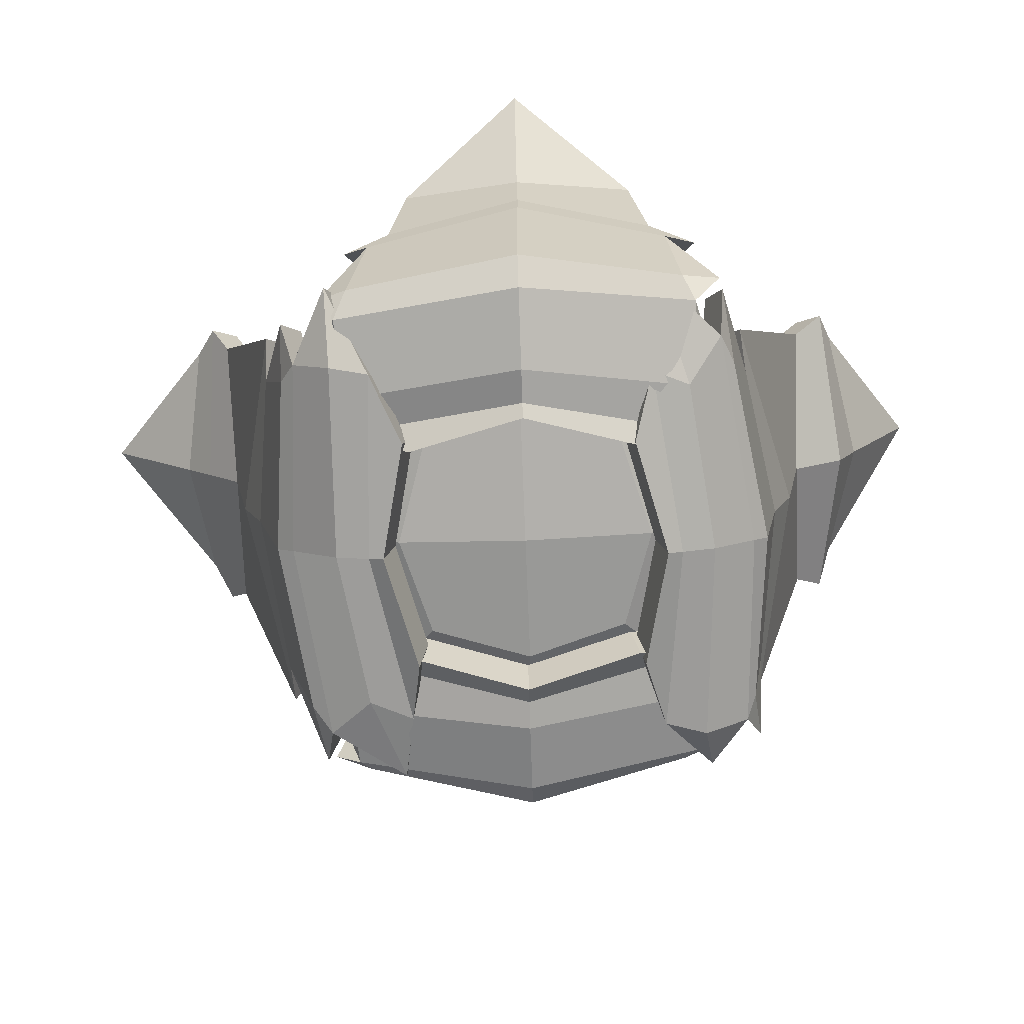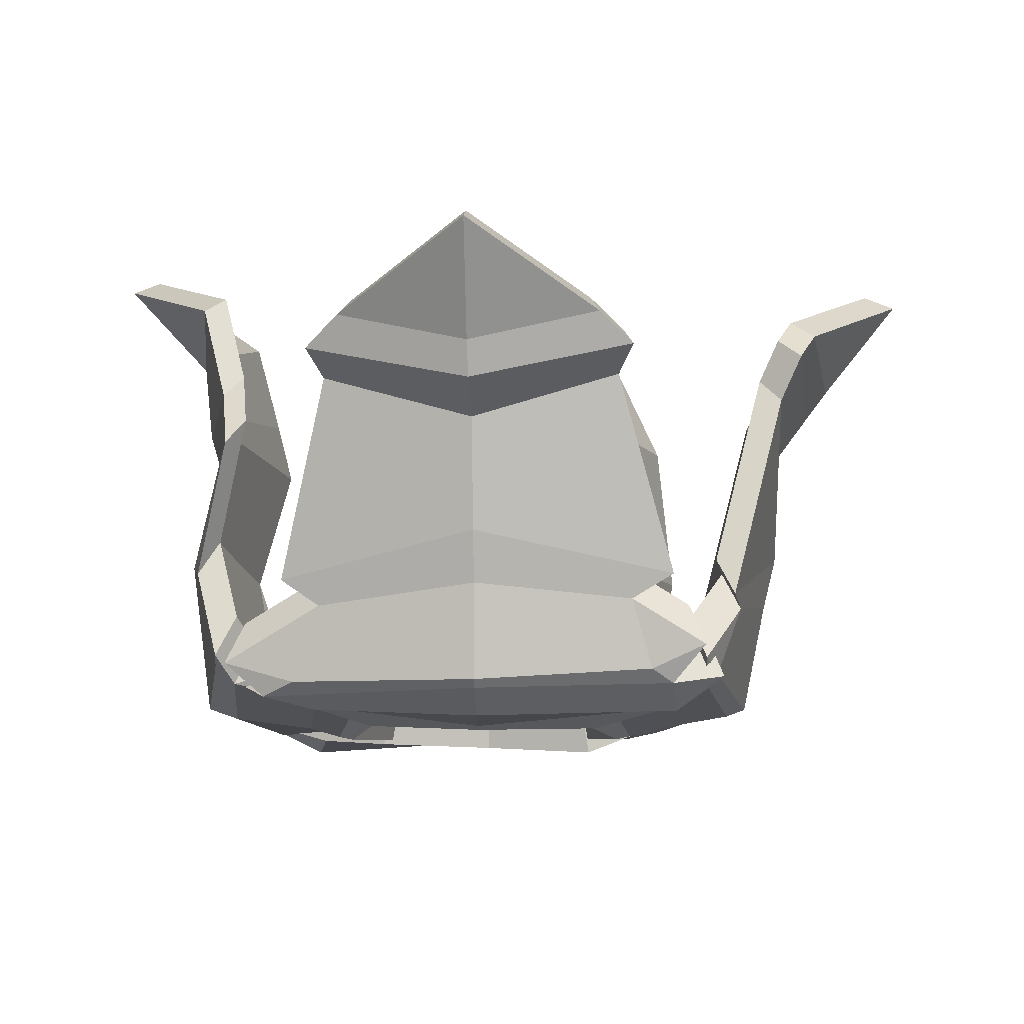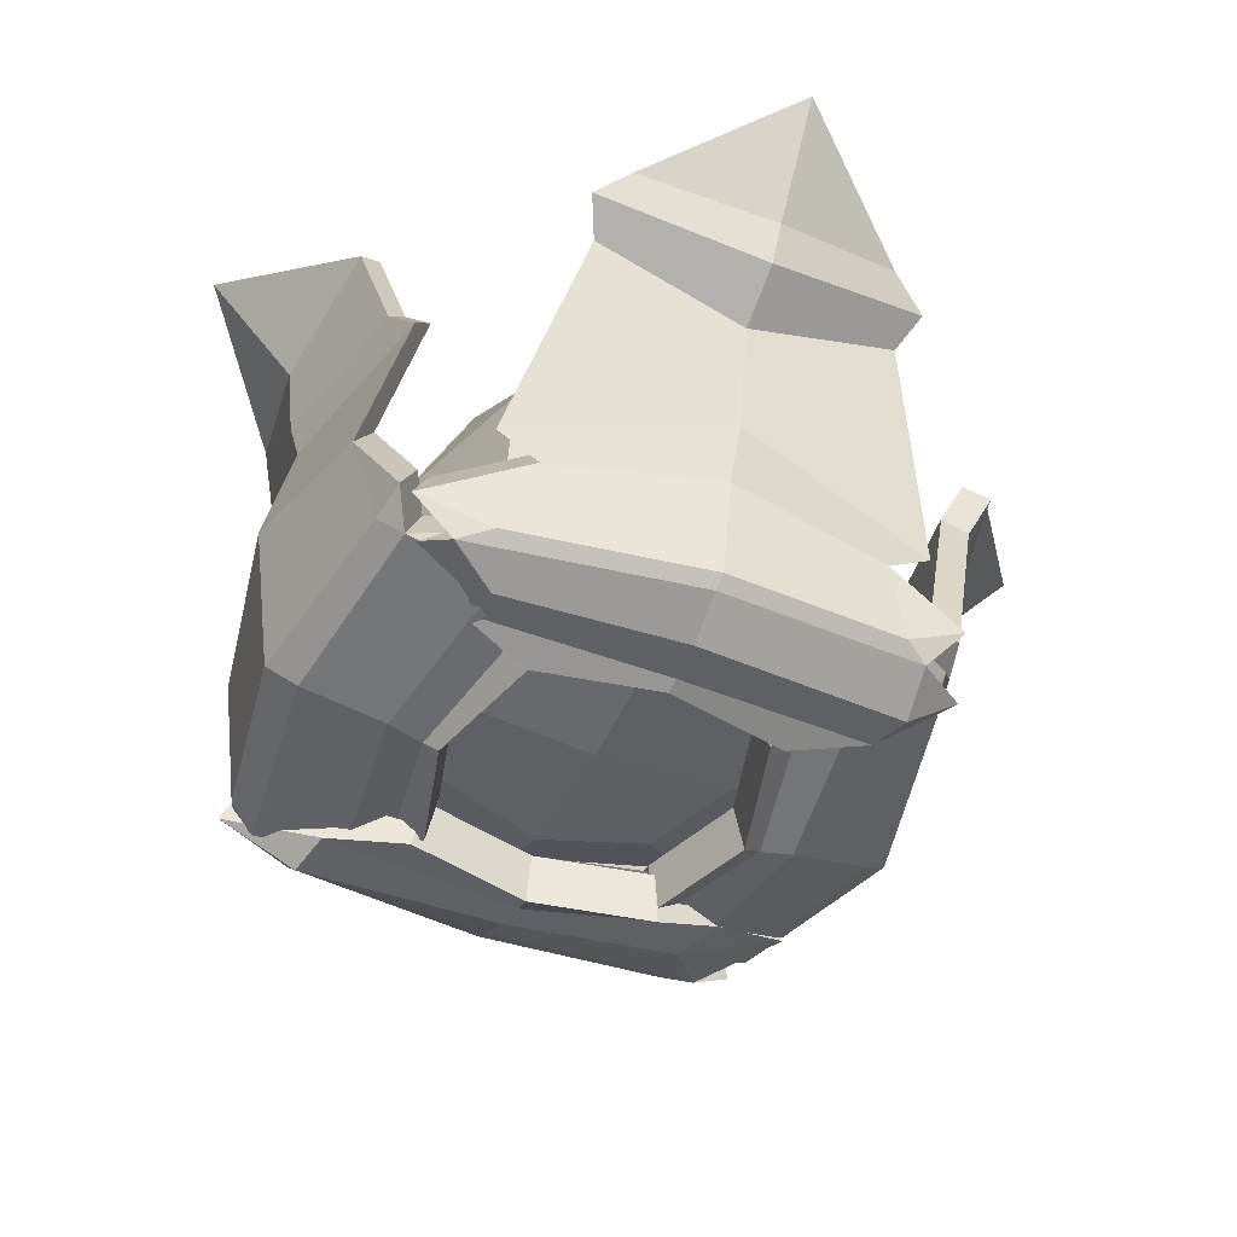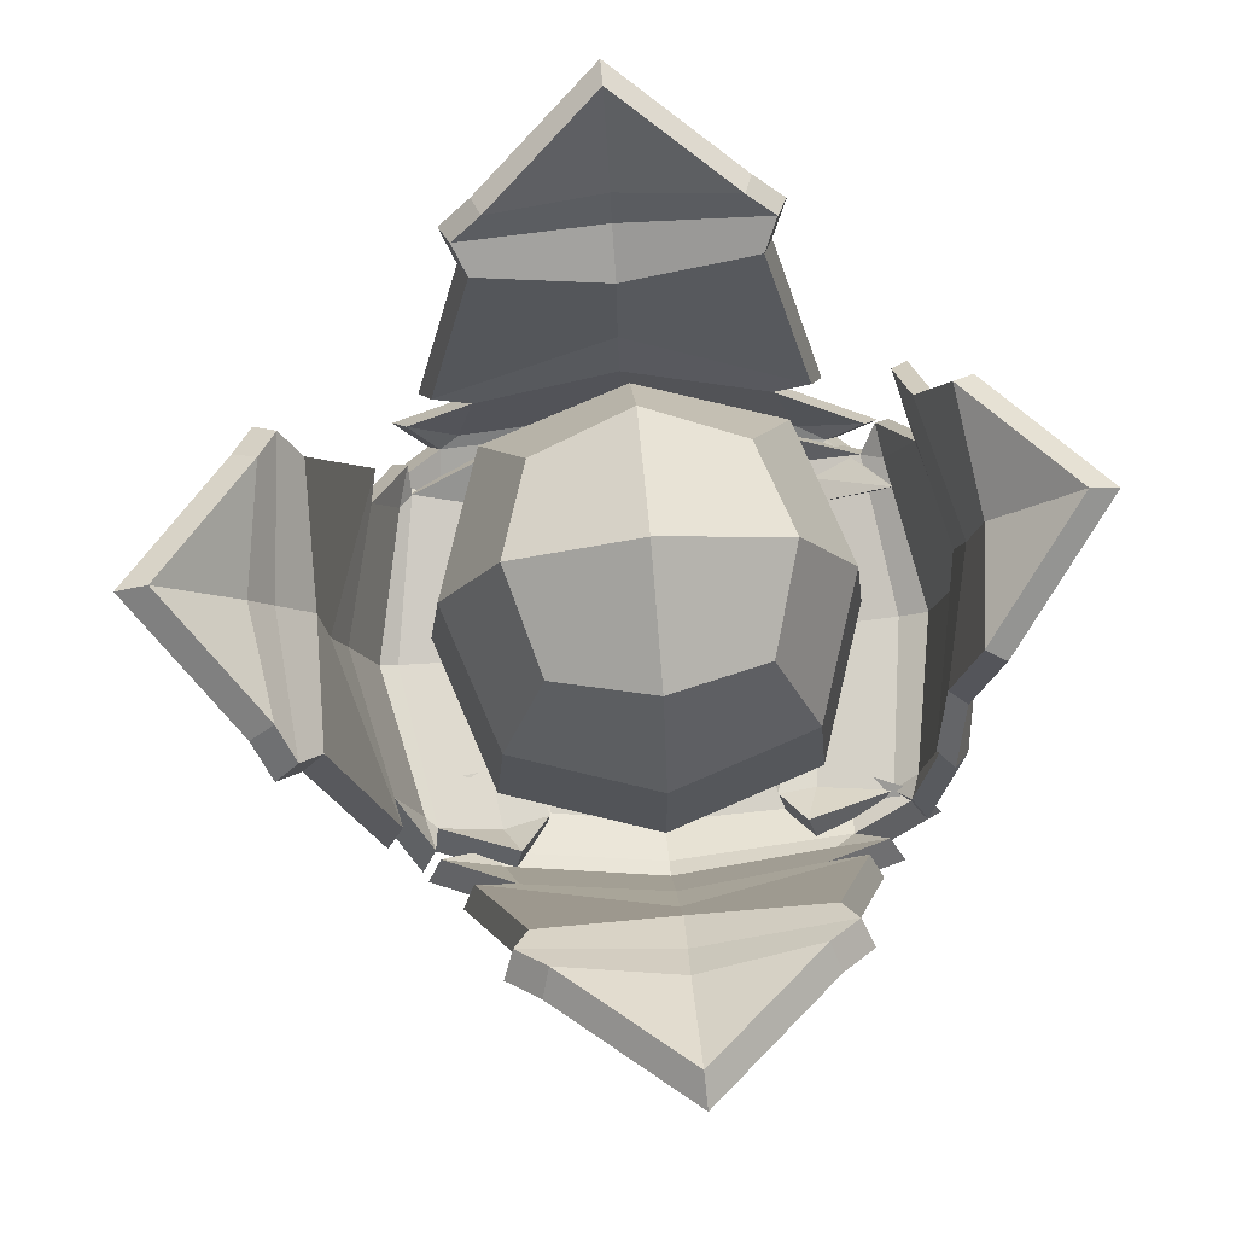
<metadata>
{"format":"obj","ext":"obj","renderer":"f3d","projection":"perspective","resolution":1024,"background":"white","views":[{"elev":-73.2,"azim":92.3,"up":"+Y"},{"elev":-9.4,"azim":-177.4,"up":"+Y"},{"elev":-46.6,"azim":155.6,"up":"+Y"},{"elev":77.6,"azim":-5.0,"up":"+Y"}]}
</metadata>
<code>
o Lettuce_3_Plane.007
v 0.1562 0.02618 0.1633
v -0.1581 0.001425 0.1472
v -0.07611 -0.03521 0.0767
v 0.08242 -0.02808 0.08058
v -0.1307 -0.01523 0.1415
v 0.1349 -0.006897 0.1531
v -0.1212 -0.01736 0.08385
v 0.1304 -0.02401 0.1014
v -0.1686 -0.006516 0.09147
v 0.1872 -0.006969 0.129
v 0.1086 0.05682 0.1795
v -0.1035 0.04608 0.175
v 0.1358 0.07531 0.1793
v -0.1337 0.06123 0.1745
v 0.1014 0.2013 0.224
v -0.09625 0.2003 0.2238
v 0.1113 0.2245 0.2373
v -0.1064 0.2233 0.2375
v 0.08908 0.2415 0.2517
v -0.0846 0.2406 0.2519
v 0.001701 -0.03015 0.09759
v 0.002315 0.000121 0.1727
v 0.002184 -0.005199 0.1615
v 0.00172 -0.02814 0.1076
v 0.001889 -0.0228 0.1304
v 0.00298 0.06598 0.1917
v 0.003215 0.09968 0.2064
v 0.00294 0.1739 0.2205
v 0.002797 0.1975 0.2443
v 0.002613 0.2153 0.2627
v 0.003283 0.2716 0.3248
v -0.106 -0.02253 0.113
v 0.1376 -0.03143 0.1268
v -0.1137 -0.006245 0.1551
v 0.1198 0.00848 0.1636
v 0.1782 0.01889 -0.1391
v 0.1768 0.004 0.1341
v 0.07544 -0.02508 0.07709
v 0.07405 -0.02488 -0.08009
v 0.1672 -0.01771 0.1231
v 0.1672 0.000611 -0.1214
v 0.08363 -0.000993 0.1211
v 0.07842 -0.006013 -0.1179
v 0.1015 0.01558 0.1438
v 0.09758 0.01698 -0.1398
v 0.1974 0.08009 -0.1061
v 0.1985 0.07545 0.1036
v 0.1823 0.2101 -0.1014
v 0.1833 0.2096 0.09625
v 0.1996 0.2758 -0.08908
v 0.1998 0.2749 0.0846
v 0.09759 -0.03015 -0.0017
v 0.2048 -0.007234 -0.002315
v 0.1839 -0.01452 -0.002184
v 0.1076 -0.02814 -0.00172
v 0.1292 -0.02177 -0.001889
v 0.2188 0.09854 -0.00298
v 0.2075 0.1988 -0.00294
v 0.2129 0.2508 -0.002613
v 0.2698 0.3123 -0.003283
v 0.1122 -0.01686 0.1162
v 0.1103 -0.01229 -0.1233
v 0.1843 -0.003795 0.1147
v 0.1821 0.01382 -0.1138
v 0.1752 0.1697 -0.1331
v 0.1764 0.1712 0.1278
v 0.2014 0.1786 -0.003119
v -0.1588 0.02231 -0.1645
v 0.1715 0.01329 -0.1406
v 0.07686 -0.02563 -0.07722
v -0.08242 -0.02808 -0.08058
v 0.1446 -0.009709 -0.1374
v -0.1368 -0.002981 -0.1529
v 0.1225 -0.01174 -0.09047
v -0.1329 -0.01531 -0.0943
v 0.1862 0.01256 -0.09226
v -0.1724 0.003956 -0.1277
v -0.1093 0.05289 -0.1684
v 0.1046 0.05029 -0.1591
v -0.1375 0.06976 -0.1689
v 0.1307 0.06838 -0.1571
v -0.1014 0.1984 -0.2115
v 0.09625 0.1973 -0.2113
v -0.1113 0.2145 -0.2308
v 0.1064 0.2134 -0.2313
v -0.08908 0.2345 -0.2406
v 0.0846 0.2336 -0.241
v -0.0017 -0.03015 -0.09759
v -0.002315 -0.001123 -0.1684
v -0.002183 -0.006113 -0.1587
v -0.001719 -0.02814 -0.1076
v -0.001889 -0.02263 -0.1301
v -0.002979 0.06278 -0.1802
v -0.003214 0.09658 -0.1946
v -0.002939 0.1709 -0.2082
v -0.002796 0.19 -0.2442
v -0.002612 0.2118 -0.2577
v -0.003282 0.2815 -0.3041
v 0.113 -0.01687 -0.1152
v -0.1396 -0.0192 -0.1225
v 0.1235 -0.000488 -0.1468
v -0.1225 0.006256 -0.1594
v -0.1606 0.01318 0.1424
v -0.1602 0.01606 -0.1372
v -0.07544 -0.02508 -0.07709
v -0.07405 -0.02488 0.08009
v -0.1594 0.000152 -0.1198
v -0.1588 -0.002653 0.1245
v -0.08484 -0.000221 -0.1184
v -0.07921 -0.007907 0.1215
v -0.1041 0.01175 -0.1397
v -0.1002 0.01653 0.1486
v -0.1844 0.04988 0.1086
v -0.1856 0.05361 -0.1015
v -0.1795 0.05887 0.1311
v -0.1807 0.06152 -0.1244
v -0.217 0.205 0.1014
v -0.2171 0.2039 -0.09625
v -0.2306 0.2348 0.1113
v -0.2311 0.2337 -0.1064
v -0.2422 0.2539 0.08908
v -0.2425 0.253 -0.0846
v -0.09759 -0.03015 0.0017
v -0.1922 -0.008897 0.002315
v -0.1792 -0.01366 0.002184
v -0.1076 -0.02814 0.001719
v -0.13 -0.02214 0.001889
v -0.2078 0.06621 0.00298
v -0.2166 0.1019 0.003215
v -0.2182 0.1774 0.00294
v -0.2418 0.2093 0.002797
v -0.2572 0.2298 0.002612
v -0.3097 0.2951 0.003282
v -0.1149 -0.008556 -0.1111
v -0.113 -0.01502 0.1275
v -0.1687 0.007247 -0.1087
v -0.1668 0.003278 0.1167
v -0.1396 0.1649 -0
v 0 0.1649 -0.1396
v 0.1396 0.1649 -0
v -0 0.1649 0.1396
v -0 -0.02407 -0
v -0 0.2968 -0
v -0 0.004501 0.1407
v 0.1407 0.004501 -0
v -0 0.004501 -0.1407
v -0.1407 0.004501 -0
v -0.09553 -0.01693 -0
v -0.1047 0.1649 0.1047
v -0.09412 0.2638 -0
v -0.1055 0.004501 -0.1055
v -0 -0.01693 -0.09553
v -0 0.2638 -0.09412
v 0.1055 0.004501 -0.1055
v 0.09553 -0.01693 -0
v 0.09412 0.2638 -0
v 0.1055 0.004501 0.1055
v -0 -0.01693 0.09553
v -0 0.2638 0.09412
v -0.1055 0.004501 0.1055
v -0.1047 0.1649 -0.1047
v 0.1047 0.1649 -0.1047
v 0.1047 0.1649 0.1047
v -0 0.05889 0.1504
v 0.1504 0.05889 -0
v -0 0.05889 -0.1504
v -0.1504 0.05889 -0
v -0.07372 -0.01137 0.07372
v -0.07285 0.2382 0.07285
v -0.07372 -0.01137 -0.07372
v -0.07285 0.2382 -0.07285
v 0.07372 -0.01137 0.07372
v 0.07285 0.2382 0.07285
v 0.07372 -0.01137 -0.07372
v 0.07285 0.2382 -0.07285
v -0.1128 0.05889 0.1128
v -0.1128 0.05889 -0.1128
v 0.1128 0.05889 -0.1128
v 0.1128 0.05889 0.1128
v -0.1402 -0.04784 0.1521
v -0.1696 -0.02993 0.1582
v 0.1684 -0.003298 0.1754
v 0.1456 -0.03887 0.1646
v 0.002265 -0.06389 0.1048
v -0.08142 -0.06932 0.08234
v 0.1407 -0.05728 0.1089
v 0.08908 -0.06166 0.08652
v -0.1809 -0.03847 0.09823
v 0.1293 -0.02234 0.1758
v 0.002785 -0.03705 0.1735
v -0.1299 -0.05013 0.09003
v 0.2018 -0.03895 0.1385
v 0.002286 -0.06173 0.1156
v -0.1135 -0.05569 0.1213
v 0.003641 0.0395 0.2061
v 0.1172 0.02965 0.1929
v -0.1108 0.0181 0.1881
v 0.003894 0.07575 0.2218
v 0.1464 0.04954 0.1927
v 0.003598 0.1555 0.237
v 0.1095 0.1851 0.2407
v 0.003445 0.181 0.2626
v 0.1201 0.21 0.255
v -0.1031 0.1839 0.2406
v -0.114 0.2087 0.2553
v 0.09624 0.2283 0.2705
v -0.09055 0.2273 0.2708
v 0.003246 0.2001 0.2824
v -0.1434 0.03439 0.1876
v -0.1219 -0.03817 0.1666
v 0.002926 -0.03133 0.1856
v 0.1484 -0.06526 0.1363
v 0.002468 -0.05597 0.1401
v 0.003967 0.2606 0.3492
v 0.1802 -0.05051 0.1323
v 0.1906 -0.02716 0.1441
v 0.1921 -0.01114 -0.1498
v 0.1803 -0.0308 -0.1307
v 0.1054 -0.06389 -0.001975
v 0.08157 -0.05843 0.08276
v 0.08477 -0.03793 -0.1269
v 0.08008 -0.05822 -0.08628
v 0.1096 -0.0147 0.1545
v 0.1963 -0.01659 -0.1225
v 0.1983 -0.04708 -0.002495
v 0.09038 -0.03253 0.1301
v 0.1054 -0.0132 -0.1505
v 0.1162 -0.06173 -0.001996
v 0.1211 -0.04959 0.1248
v 0.2357 0.07453 -0.003351
v 0.2127 0.05468 -0.1143
v 0.2139 0.04969 0.1112
v 0.2236 0.1824 -0.003308
v 0.1965 0.1945 -0.1092
v 0.1902 0.1526 0.1373
v 0.1975 0.194 0.1034
v 0.2151 0.2652 -0.09595
v 0.2154 0.2642 0.09084
v 0.2294 0.2382 -0.002956
v 0.1889 0.1511 -0.1433
v 0.1986 -0.03554 0.1232
v 0.2207 -0.03924 -0.002636
v 0.1191 -0.04467 -0.1328
v 0.1394 -0.05487 -0.002178
v 0.217 0.1606 -0.003501
v 0.2906 0.3044 -0.003677
v 0.1559 -0.0419 -0.1479
v 0.1849 -0.01716 -0.1514
v -0.1704 -0.007468 -0.1771
v -0.1467 -0.03466 -0.1646
v -0.001392 -0.06389 -0.1051
v 0.0831 -0.05902 -0.08319
v -0.1425 -0.04792 -0.1016
v -0.08821 -0.06166 -0.08681
v 0.2007 -0.01795 -0.09937
v -0.1313 -0.02473 -0.1716
v -0.001912 -0.03803 -0.1708
v 0.1322 -0.04408 -0.09744
v -0.1849 -0.0272 -0.1375
v -0.001413 -0.06173 -0.1159
v 0.122 -0.0496 -0.124
v -0.002768 0.03606 -0.194
v -0.1171 0.02543 -0.1812
v 0.1129 0.02263 -0.1713
v -0.003021 0.07241 -0.2094
v -0.1474 0.04358 -0.1818
v -0.002725 0.1523 -0.2241
v -0.1086 0.1819 -0.2276
v -0.002571 0.1729 -0.2628
v -0.1192 0.1992 -0.2483
v 0.104 0.1807 -0.2274
v 0.1149 0.198 -0.2489
v -0.09537 0.2207 -0.2589
v 0.09143 0.2198 -0.2593
v -0.002373 0.1963 -0.2773
v 0.141 0.04209 -0.1691
v 0.1332 -0.03198 -0.158
v -0.002053 -0.03267 -0.1813
v -0.1497 -0.05211 -0.1319
v -0.001595 -0.05579 -0.14
v -0.003094 0.2713 -0.3272
v -0.171 -0.03129 -0.129
v -0.1719 -0.01419 -0.1477
v -0.1723 -0.01729 0.153
v -0.1703 -0.03431 0.1338
v -0.1045 -0.06389 0.001682
v -0.0807 -0.05843 -0.08305
v -0.08475 -0.03996 0.1305
v -0.0792 -0.05822 0.08599
v -0.1116 -0.01882 -0.1504
v -0.179 -0.02793 0.1253
v -0.1922 -0.04615 0.002202
v -0.09081 -0.0317 -0.1275
v -0.1074 -0.01368 0.1597
v -0.1153 -0.06173 0.001703
v -0.1232 -0.04066 -0.1197
v -0.223 0.03975 0.003058
v -0.1979 0.02218 0.1167
v -0.1992 0.0262 -0.1093
v -0.2325 0.0781 0.003311
v -0.1926 0.03185 0.1409
v -0.2342 0.1593 0.003015
v -0.233 0.1891 0.1089
v -0.2597 0.1936 0.002861
v -0.2476 0.2211 0.1195
v -0.233 0.1879 -0.1037
v -0.2481 0.2199 -0.1146
v -0.26 0.2416 0.09566
v -0.2604 0.2406 -0.09114
v -0.2762 0.2157 0.002663
v -0.1939 0.03471 -0.1339
v -0.181 -0.02366 -0.117
v -0.2063 -0.04103 0.002343
v -0.1211 -0.04761 0.137
v -0.1394 -0.05527 0.001885
v -0.3326 0.2859 0.003384
f 23 5 34 22
f 24 8 4 21
f 25 33 8 24
f 115 129 130 117
f 28 16 18 29
f 133 121 132
f 29 18 20 30
f 23 25 32 5
f 22 26 11 35
f 12 14 27 26
f 2 12 34
f 6 10 33
f 17 29 30 19
f 20 31 30
f 15 28 29 17
f 27 14 16 28
f 9 32 7
f 7 24 21 3
f 6 23 22 35
f 7 32 25 24
f 5 32 9
f 8 33 10
f 33 25 23 6
f 34 12 26 22
f 34 5 2
f 35 11 1
f 35 1 6
f 26 27 13 11
f 54 40 63 53
f 55 43 39 52
f 56 62 43 55
f 67 66 49 58
f 60 50 59
f 54 56 61 40
f 53 57 46 64
f 49 51 59 58
f 37 47 63
f 41 45 62
f 47 66 67 57
f 51 60 59
f 65 67 58 48
f 44 61 42
f 42 55 52 38
f 41 54 53 64
f 42 61 56 55
f 40 61 44
f 43 62 45
f 62 56 54 41
f 63 47 57 53
f 63 40 37
f 64 46 36
f 64 36 41
f 48 58 59 50
f 90 72 101 89
f 91 75 71 88
f 92 100 75 91
f 13 27 28 15
f 95 83 85 96
f 80 94 95 82
f 96 85 87 97
f 90 92 99 72
f 89 93 78 102
f 79 81 94 93
f 69 79 101
f 73 77 100
f 84 96 97 86
f 87 98 97
f 82 95 96 84
f 94 81 83 95
f 76 99 74
f 74 91 88 70
f 73 90 89 102
f 74 99 92 91
f 72 99 76
f 75 100 77
f 100 92 90 73
f 101 79 93 89
f 101 72 69
f 102 78 68
f 102 68 73
f 93 94 80 78
f 125 107 136 124
f 126 110 106 123
f 127 135 110 126
f 130 118 120 131
f 98 86 97
f 131 120 122 132
f 125 127 134 107
f 124 128 113 137
f 114 116 129 128
f 104 114 136
f 108 112 135
f 119 131 132 121
f 122 133 132
f 117 130 131 119
f 129 116 118 130
f 111 134 109
f 109 126 123 105
f 108 125 124 137
f 109 134 127 126
f 107 134 111
f 110 135 112
f 135 127 125 108
f 136 114 128 124
f 136 107 104
f 137 113 103
f 137 103 108
f 128 129 115 113
f 57 67 65 46
f 31 19 30
f 138 167 176 149
f 138 149 169 150
f 138 150 171 161
f 138 161 177 167
f 139 166 177 161
f 139 161 171 153
f 139 153 175 162
f 139 162 178 166
f 140 165 178 162
f 140 162 175 156
f 140 156 173 163
f 140 163 179 165
f 141 164 179 163
f 141 163 173 159
f 141 159 169 149
f 141 149 176 164
f 142 148 170 152
f 142 152 174 155
f 142 155 172 158
f 142 158 168 148
f 143 156 175 153
f 143 153 171 150
f 143 150 169 159
f 143 159 173 156
f 144 158 172 157
f 144 157 179 164
f 144 164 176 160
f 144 160 168 158
f 145 155 174 154
f 145 154 178 165
f 145 165 179 157
f 145 157 172 155
f 146 152 170 151
f 146 151 177 166
f 146 166 178 154
f 146 154 174 152
f 147 148 168 160
f 147 160 176 167
f 147 167 177 151
f 147 151 170 148
f 190 211 210 180
f 193 184 187 186
f 213 193 186 212
f 301 303 302 300
f 200 202 205 204
f 316 310 308
f 202 208 207 205
f 190 180 194 213
f 211 189 196 195
f 197 195 198 209
f 181 210 197
f 183 212 192
f 203 206 208 202
f 207 208 214
f 201 203 202 200
f 198 200 204 209
f 188 191 194
f 191 185 184 193
f 183 189 211 190
f 191 193 213 194
f 180 188 194
f 186 192 212
f 212 183 190 213
f 210 211 195 197
f 210 181 180
f 189 182 196
f 189 183 182
f 195 196 199 198
f 225 242 241 215
f 228 219 222 221
f 244 228 221 243
f 245 233 236 235
f 246 239 237
f 225 215 229 244
f 242 224 231 230
f 236 233 239 238
f 216 241 232
f 218 243 227
f 232 230 245 235
f 238 239 246
f 240 234 233 245
f 223 226 229
f 226 220 219 228
f 218 224 242 225
f 226 228 244 229
f 215 223 229
f 221 227 243
f 243 218 225 244
f 241 242 230 232
f 241 216 215
f 224 217 231
f 224 218 217
f 234 237 239 233
f 257 278 277 247
f 260 251 254 253
f 280 260 253 279
f 199 201 200 198
f 267 269 272 271
f 266 268 267 265
f 269 275 274 272
f 257 247 261 280
f 278 256 263 262
f 264 262 265 276
f 248 277 264
f 250 279 259
f 270 273 275 269
f 274 275 281
f 268 270 269 267
f 265 267 271 276
f 255 258 261
f 258 252 251 260
f 250 256 278 257
f 258 260 280 261
f 247 255 261
f 253 259 279
f 279 250 257 280
f 277 278 262 264
f 277 248 247
f 256 249 263
f 256 250 249
f 262 263 266 265
f 292 313 312 282
f 295 286 289 288
f 315 295 288 314
f 302 304 307 306
f 281 275 273
f 304 310 309 307
f 292 282 296 315
f 313 291 298 297
f 299 297 300 311
f 283 312 299
f 285 314 294
f 305 308 310 304
f 309 310 316
f 303 305 304 302
f 300 302 306 311
f 290 293 296
f 293 287 286 295
f 285 291 313 292
f 293 295 315 296
f 282 290 296
f 288 294 314
f 314 285 292 315
f 312 313 297 299
f 312 283 282
f 291 284 298
f 291 285 284
f 297 298 301 300
f 230 231 240 245
f 214 208 206
f 69 248 264 79
f 8 186 187 4
f 9 188 180 5
f 117 303 301 115
f 65 240 231 46
f 105 287 293 109
f 116 311 306 118
f 39 222 219 52
f 112 294 288 110
f 87 274 281 98
f 15 201 199 13
f 98 281 273 86
f 84 270 268 82
f 3 185 191 7
f 109 293 290 111
f 14 209 204 16
f 83 271 272 85
f 10 192 186 8
f 108 285 294 112
f 86 273 270 84
f 48 234 240 65
f 40 215 216 37
f 85 272 274 87
f 7 191 188 9
f 47 232 235 66
f 36 217 218 41
f 6 183 192 10
f 113 298 284 103
f 52 219 220 38
f 80 266 263 78
f 104 283 299 114
f 43 221 222 39
f 79 264 276 81
f 44 223 215 40
f 71 254 251 88
f 11 196 182 1
f 72 247 248 69
f 2 181 197 12
f 68 249 250 73
f 122 309 316 133
f 88 251 252 70
f 133 316 308 121
f 119 305 303 117
f 38 220 226 42
f 75 253 254 71
f 118 306 307 120
f 45 227 221 43
f 20 207 214 31
f 76 255 247 72
f 121 308 305 119
f 31 214 206 19
f 17 203 201 15
f 120 307 309 122
f 42 226 223 44
f 16 204 205 18
f 51 238 246 60
f 41 218 227 45
f 82 268 266 80
f 19 206 203 17
f 70 252 258 74
f 60 246 237 50
f 115 301 298 113
f 81 276 271 83
f 18 205 207 20
f 77 259 253 75
f 114 299 311 116
f 106 289 286 123
f 46 231 217 36
f 107 282 283 104
f 13 199 196 11
f 74 258 255 76
f 37 216 232 47
f 103 284 285 108
f 12 197 209 14
f 73 250 259 77
f 123 286 287 105
f 4 187 184 21
f 5 180 181 2
f 66 235 236 49
f 110 288 289 106
f 1 182 183 6
f 50 237 234 48
f 111 290 282 107
f 78 263 249 68
f 21 184 185 3
f 49 236 238 51

</code>
